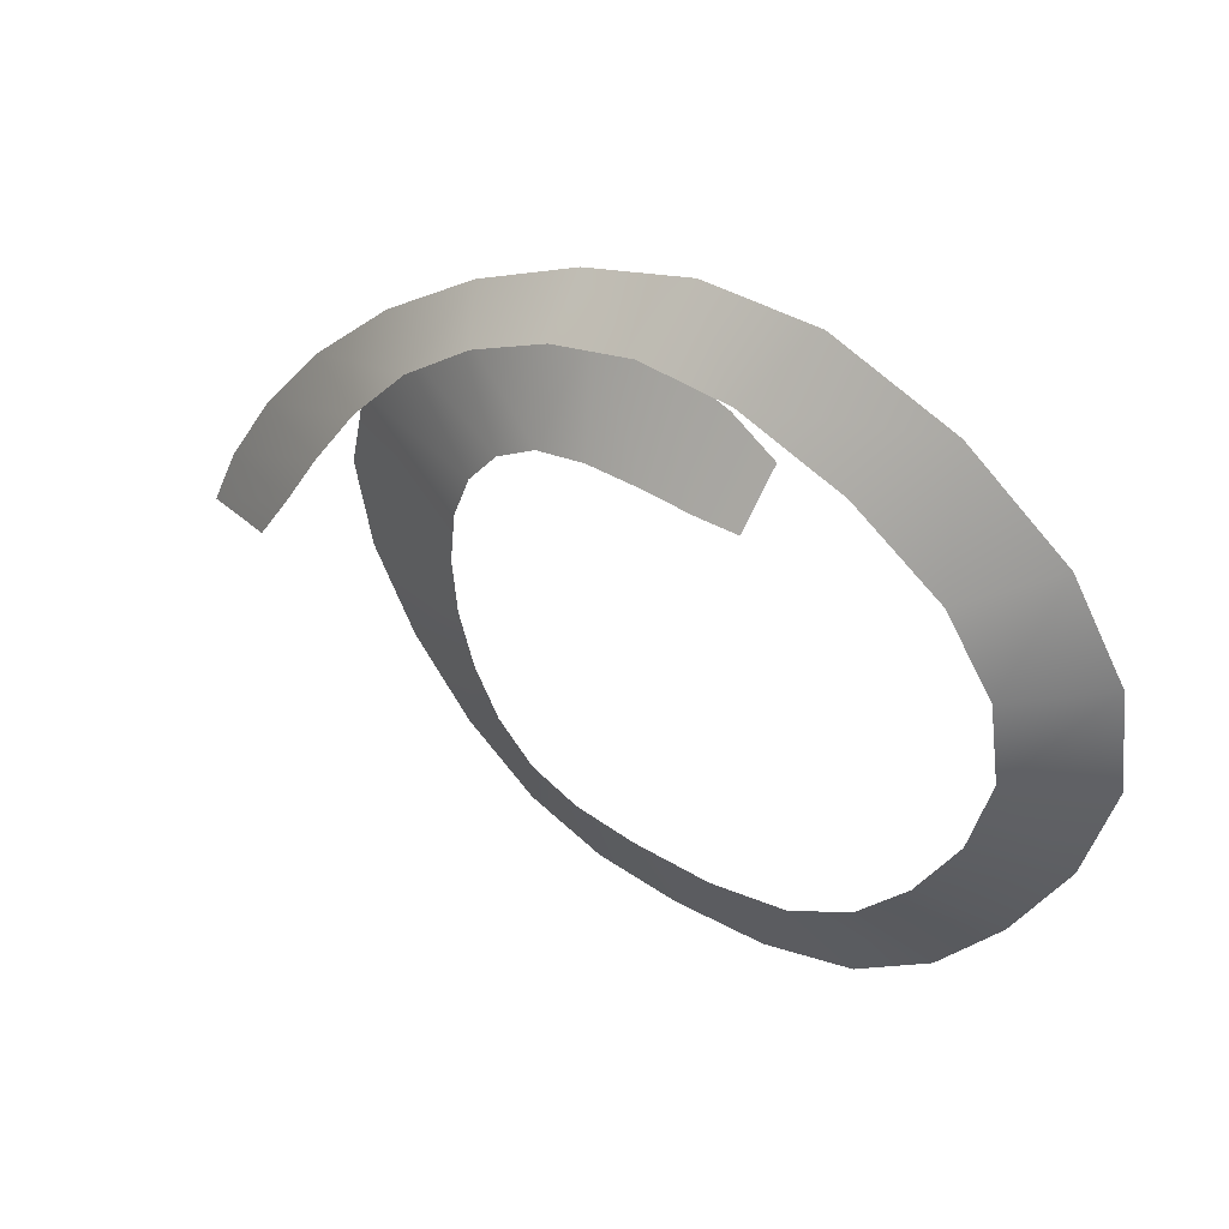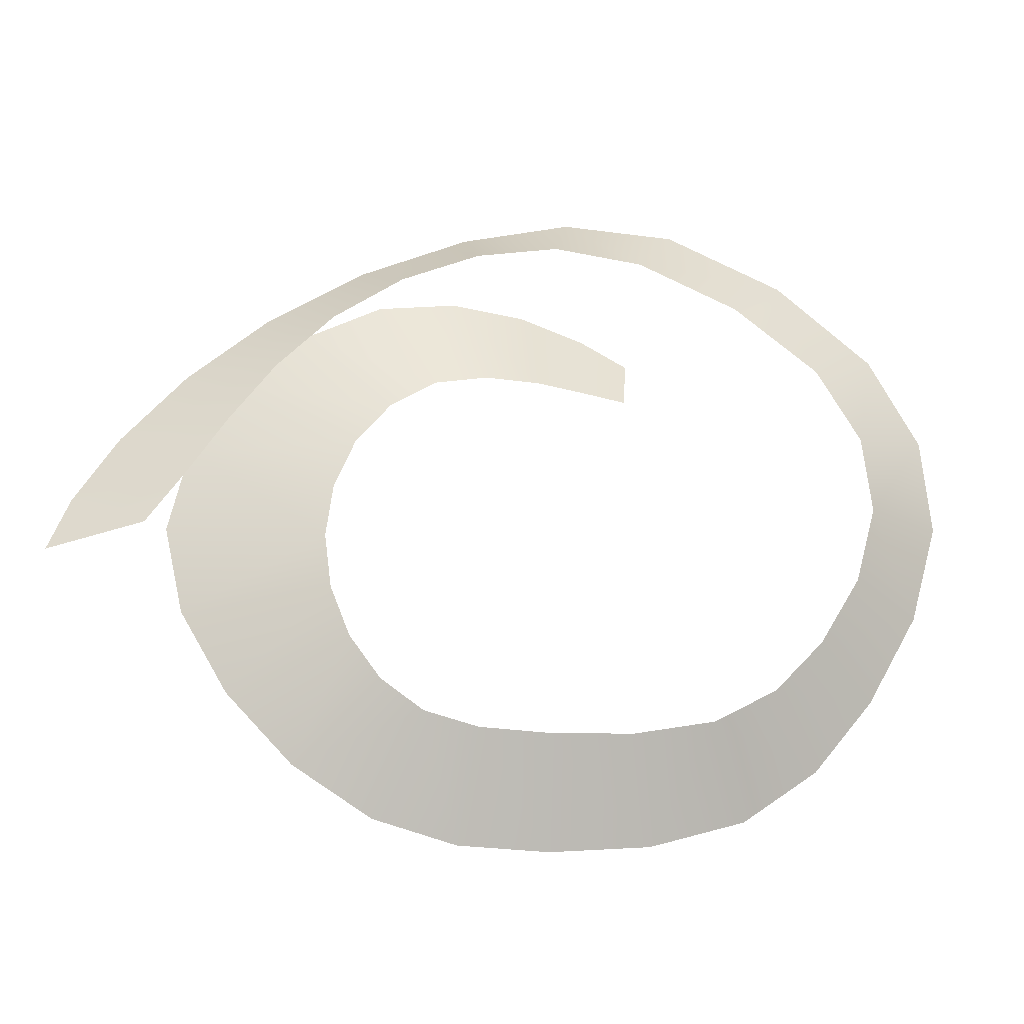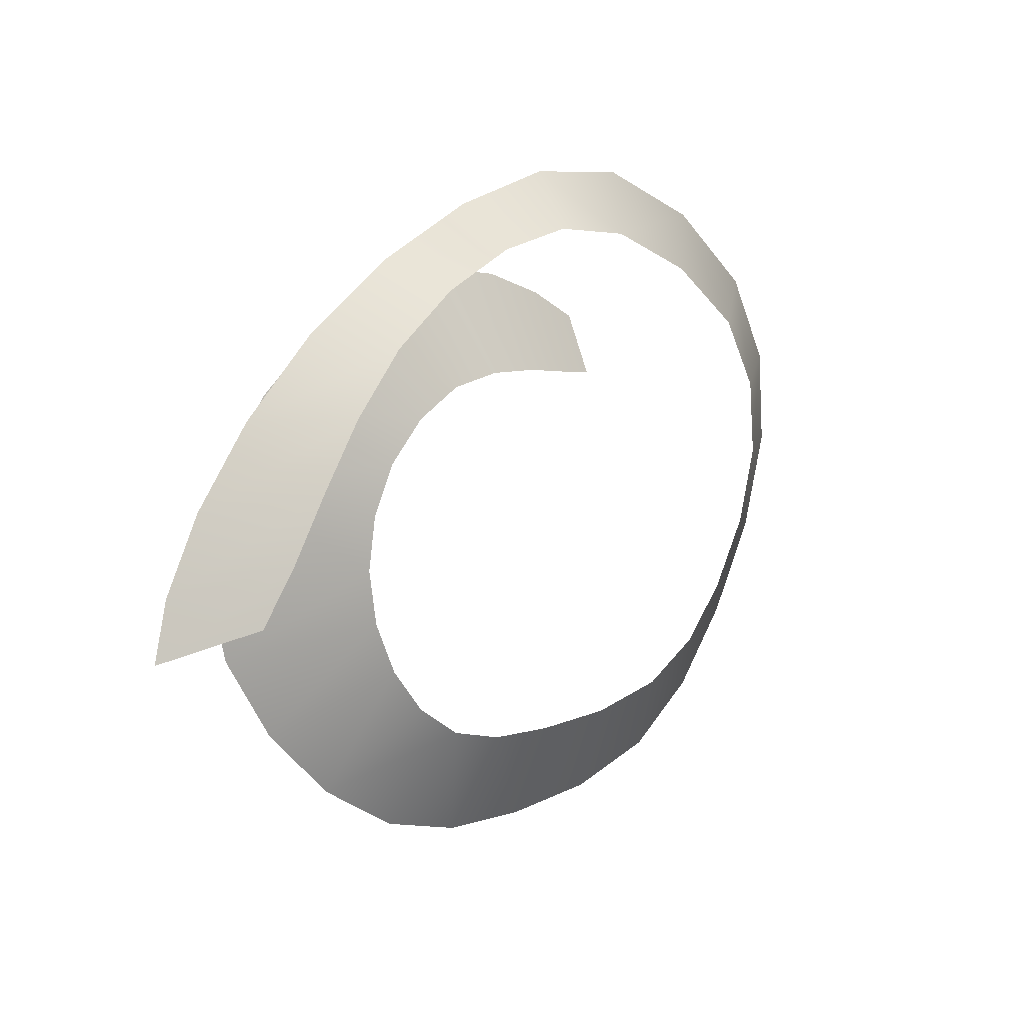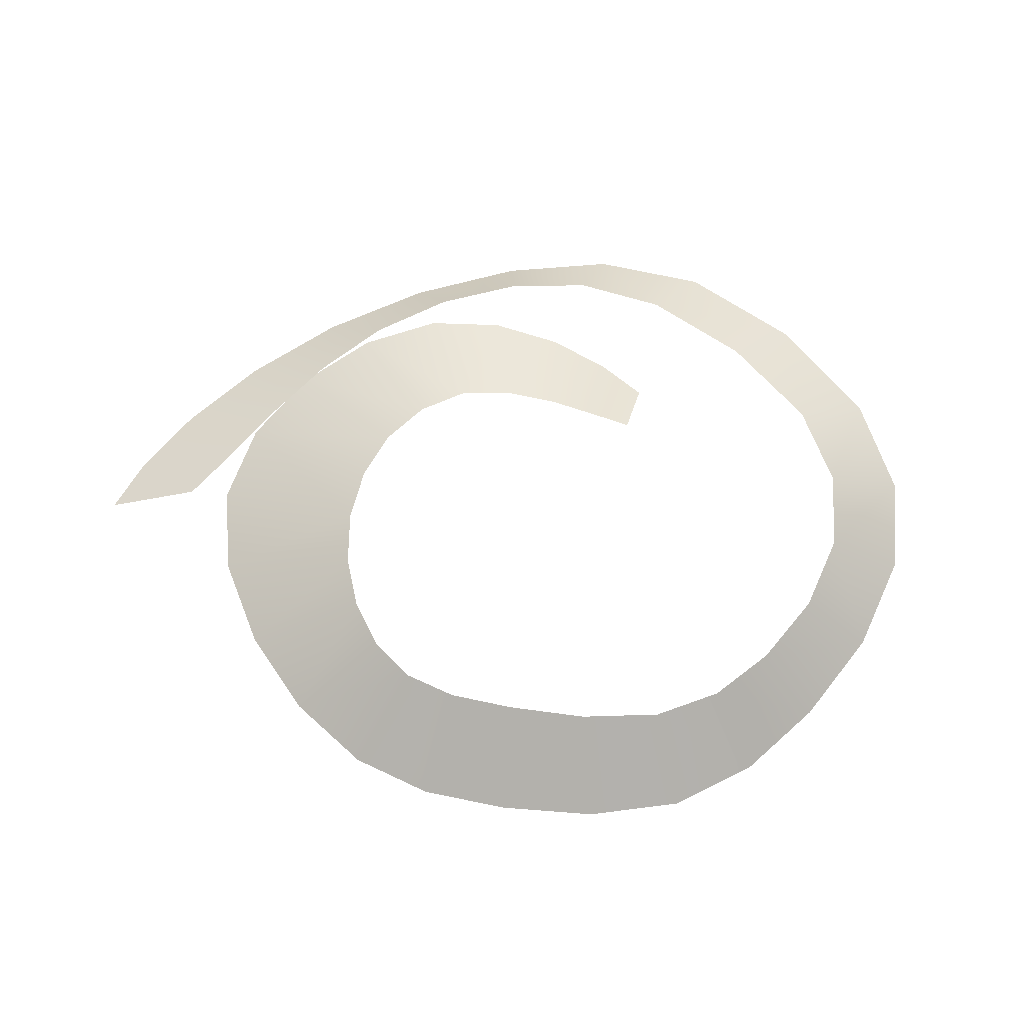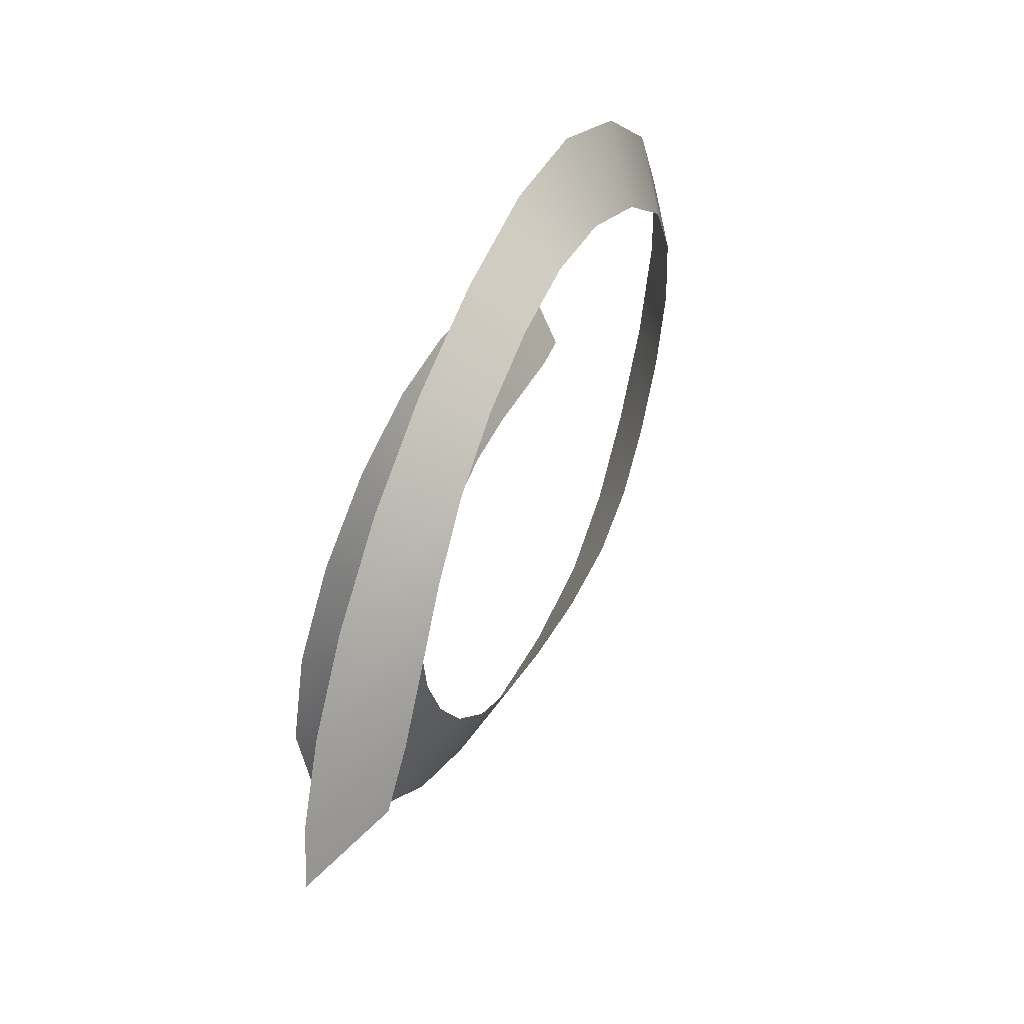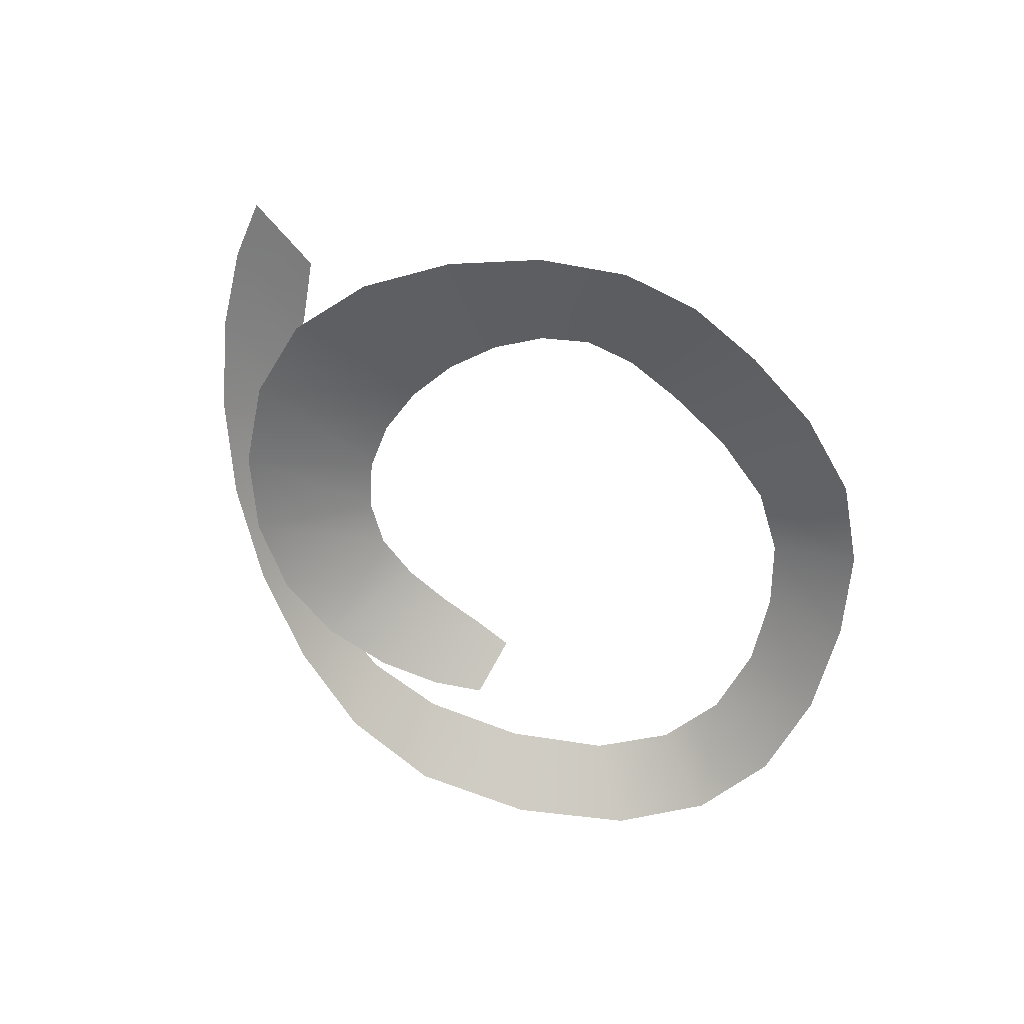
<metadata>
{"format":"obj","ext":"obj","renderer":"f3d","projection":"perspective","resolution":1024,"background":"white","views":[{"elev":37.9,"azim":-142.3,"up":"+Z"},{"elev":-19.9,"azim":171.8,"up":"+Z"},{"elev":11.4,"azim":134.9,"up":"+Z"},{"elev":73.9,"azim":-171.2,"up":"+Y"},{"elev":42.6,"azim":116.0,"up":"+Z"},{"elev":-61.6,"azim":135.4,"up":"+Y"}]}
</metadata>
<code>
g fxMeshWhirl02
v -0.4955 -0.0385 0.5372
v -0.3171 -0.01109 0.559
v -0.3322 -0.1977 0.8915
v -0.5346 -0.1862 0.7738
v -0.06059 -0.1983 0.9916
v -0.1013 0.006267 0.5892
v 0.2558 -0.1945 1.038
v 0.1315 0.01425 0.599
v 0.3567 0.01322 0.561
v 0.5911 -0.1928 0.9972
v 0.9187 -0.2002 0.8378
v 0.5498 0.003622 0.4469
v 1.203 -0.2117 0.5849
v 0.6975 -0.009543 0.2766
v 1.409 -0.2227 0.2646
v 0.7869 -0.02136 0.06966
v 0.817 -0.0267 -0.1575
v 1.493 -0.2288 -0.09536
v 1.411 -0.2256 -0.4661
v 0.788 -0.02023 -0.3877
v 1.205 -0.2158 -0.8181
v 0.7044 -0.005817 -0.6043
v 0.9181 -0.2019 -1.122
v 0.5723 0.01291 -0.7907
v 0.3906 0.03261 -0.9276
v 0.5789 -0.1864 -1.344
v 0.2215 -0.1716 -1.45
v 0.1602 0.04977 -0.9946
v -0.1657 -0.1596 -1.469
v -0.1282 0.06294 -1.013
v -0.5949 -0.1521 -1.437
v -0.4864 0.07077 -1.006
v -0.8398 0.07092 -0.9411
v -1.004 -0.1517 -1.32
v -1.332 -0.161 -1.09
v -1.114 0.06162 -0.7917
v -1.599 -0.174 -0.768
v -1.329 0.04861 -0.5662
v -1.825 -0.1852 -0.3716
v -1.507 0.03742 -0.272
v -1.598 0.03373 0.05732
v -1.946 -0.1889 0.05608
v -1.902 -0.1792 0.471
v -1.555 0.0434 0.3871
v -1.679 -0.1609 0.8552
v -1.36 0.06171 0.6978
v -1.256 -0.1383 1.194
v -0.9899 0.0843 0.9729
v -0.5529 0.1068 1.155
v -0.7407 -0.1159 1.408
v -0.2505 -0.0983 1.428
v -0.1669 0.1245 1.197
v 0.2221 -0.08267 1.308
v 0.1872 0.1398 1.13
v 0.6788 -0.06641 1.104
v 0.5226 0.1549 0.9834
v 0.8193 0.1721 0.7749
v 1.092 -0.04718 0.8367
v 1.436 -0.02264 0.5314
v 1.059 0.1943 0.5226
v 1.703 0.006944 0.2164
v 1.253 0.2145 0.2532
v 1.885 0.04128 -0.0807
v 1.42 0.2263 -0.004393
v 1.974 0.08039 -0.3122
v 1.574 0.2243 -0.2227
g fxMeshWhirl02_0
f 3 2 1
f 4 3 1
f 2 3 5
f 6 2 5
f 6 5 7
f 8 6 7
f 8 7 9
f 7 10 9
f 10 11 9
f 11 12 9
f 12 11 13
f 14 12 13
f 14 13 15
f 16 14 15
f 16 15 17
f 15 18 17
f 18 19 17
f 19 20 17
f 20 19 21
f 22 20 21
f 22 21 23
f 24 22 23
f 24 23 25
f 23 26 25
f 26 27 25
f 27 28 25
f 28 27 29
f 30 28 29
f 30 29 31
f 32 30 31
f 32 31 33
f 31 34 33
f 34 35 33
f 35 36 33
f 36 35 37
f 38 36 37
f 38 37 39
f 40 38 39
f 40 39 41
f 39 42 41
f 42 43 41
f 43 44 41
f 44 43 45
f 46 44 45
f 46 45 47
f 48 46 47
f 48 47 49
f 47 50 49
f 50 51 49
f 51 52 49
f 52 51 53
f 54 52 53
f 54 53 55
f 56 54 55
f 56 55 57
f 55 58 57
f 58 59 57
f 59 60 57
f 60 59 61
f 62 60 61
f 62 61 63
f 64 62 63
f 64 63 65
f 66 64 65

</code>
